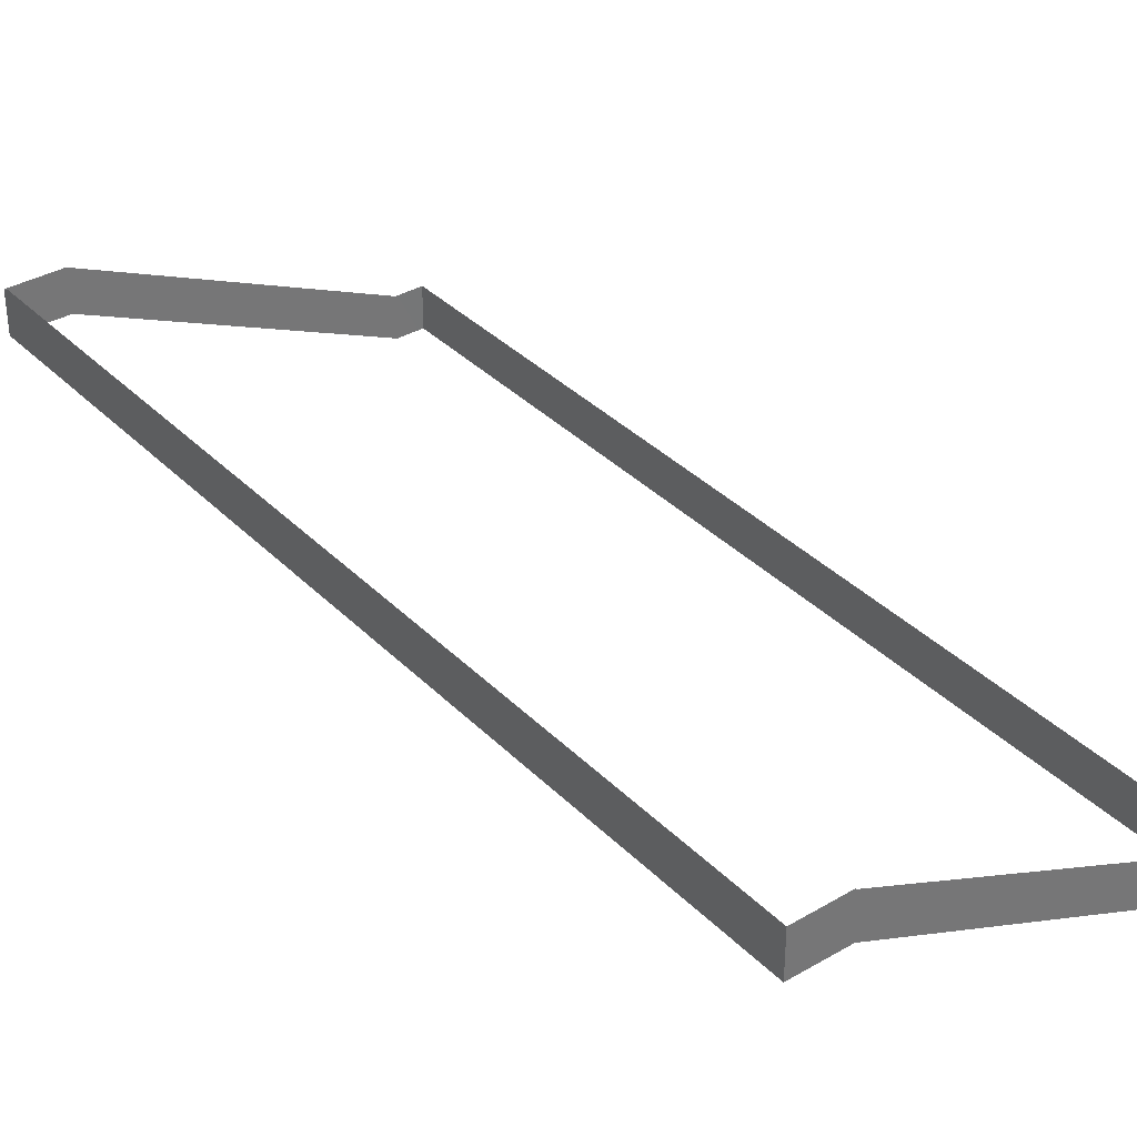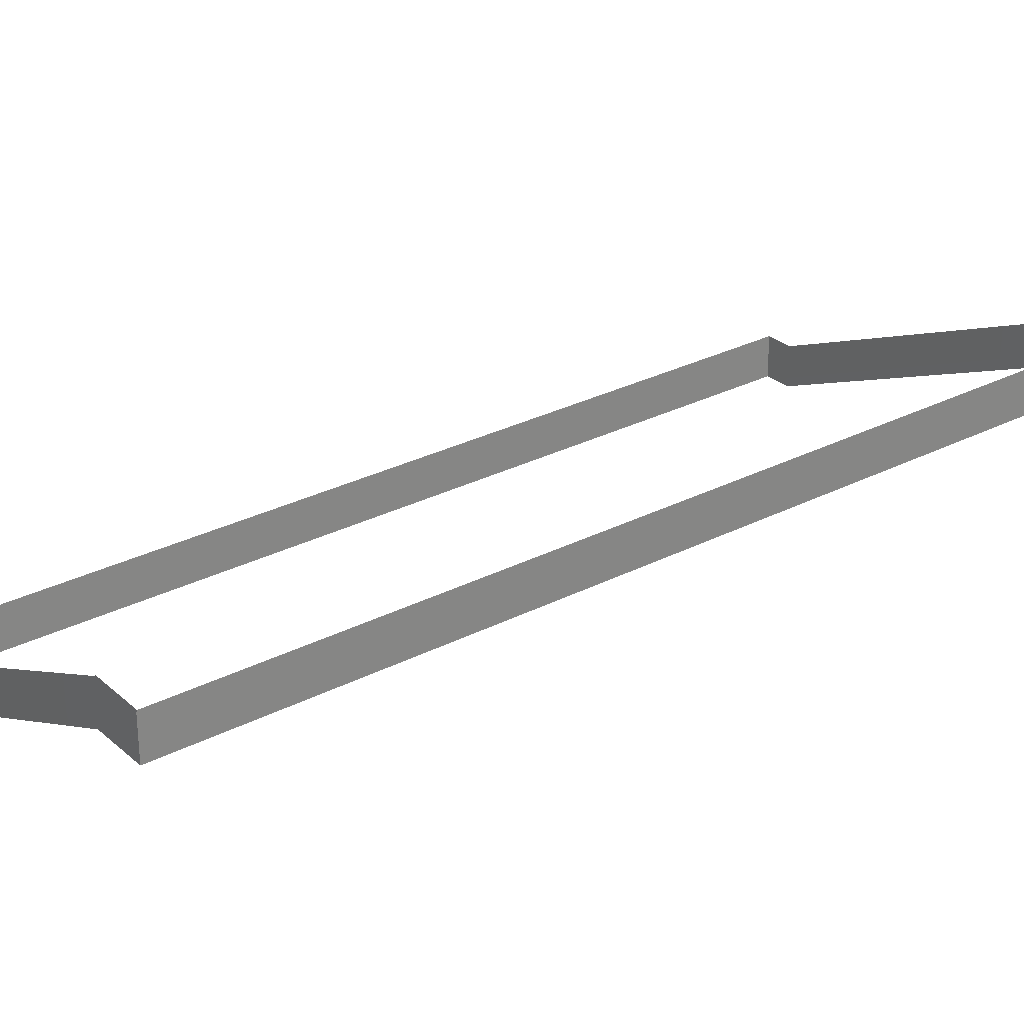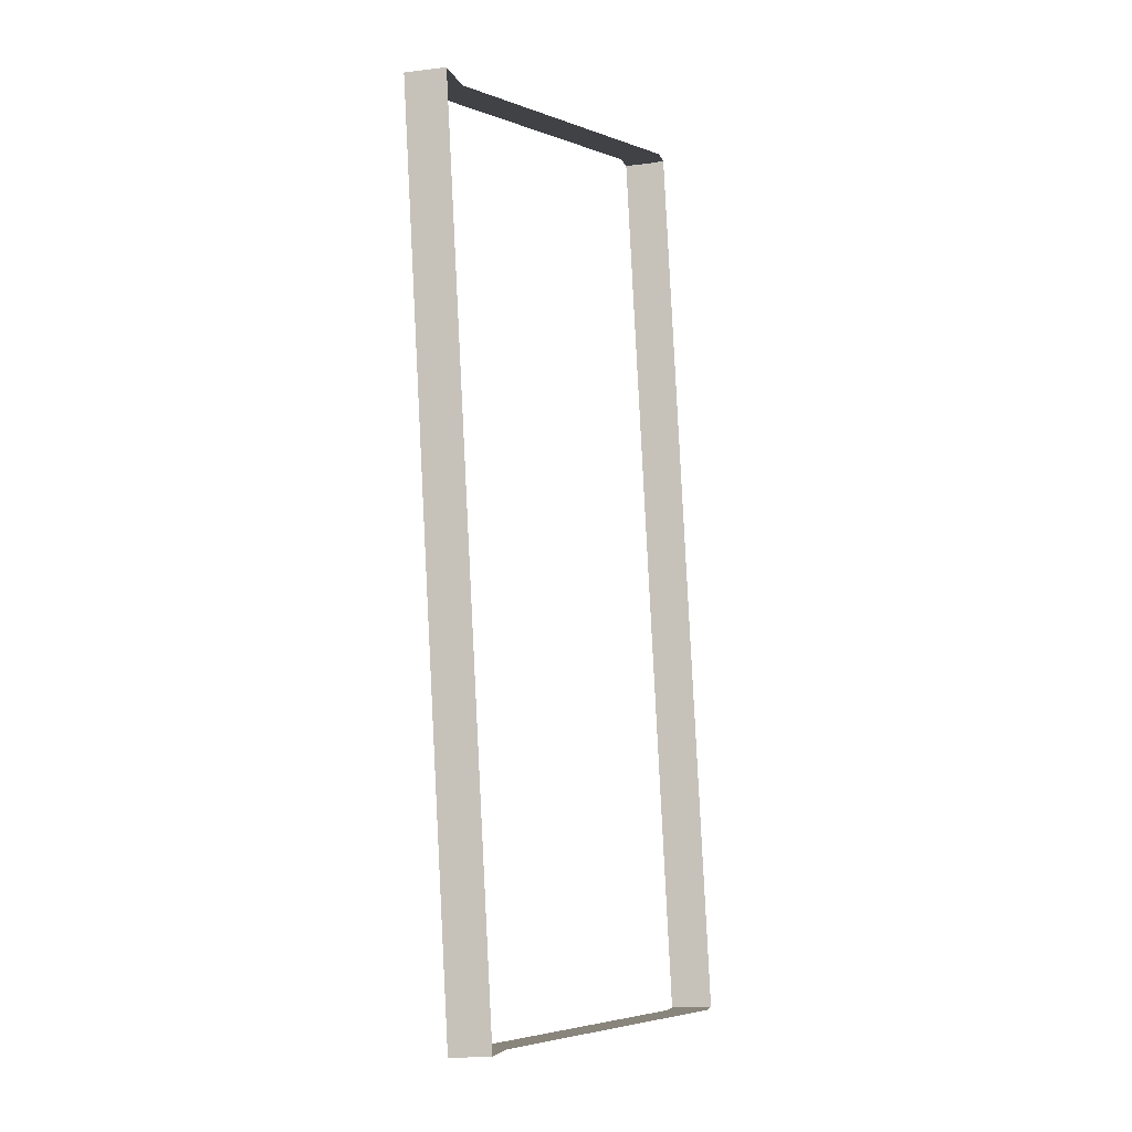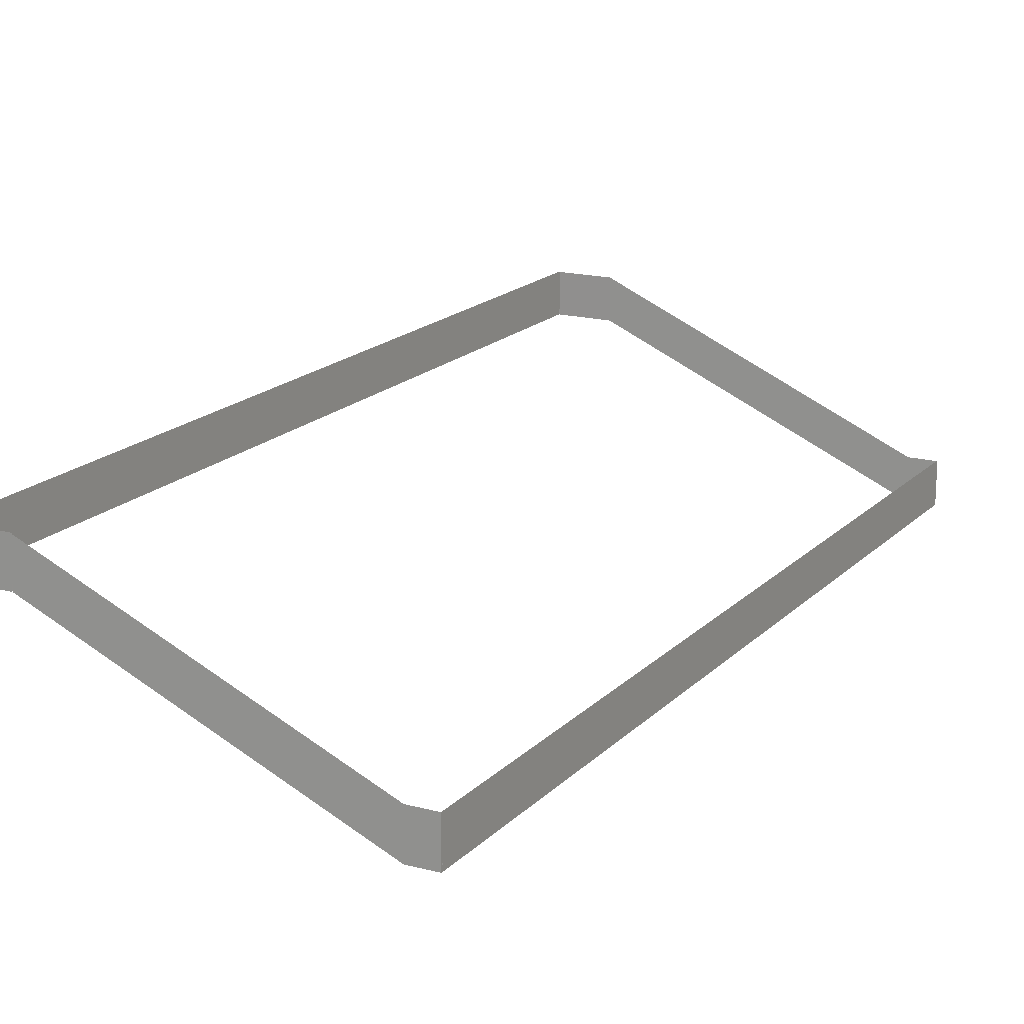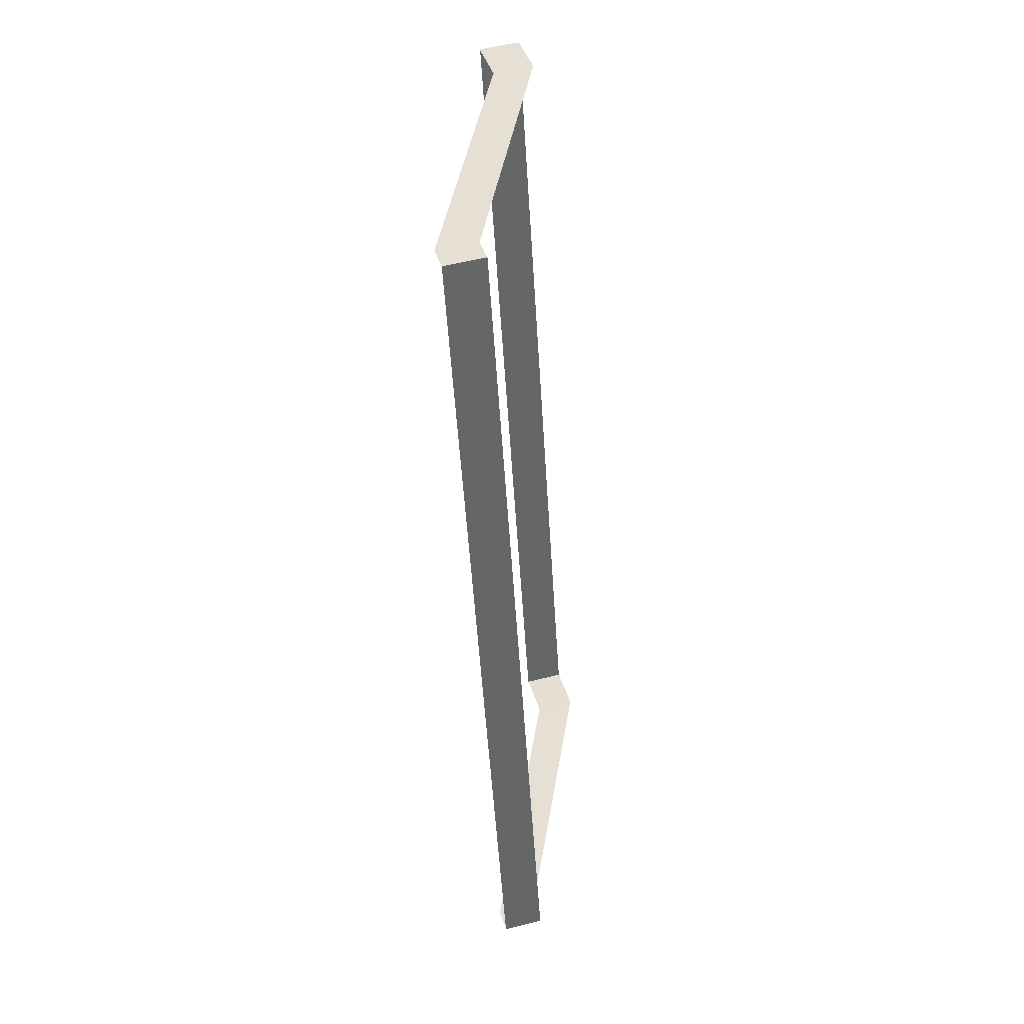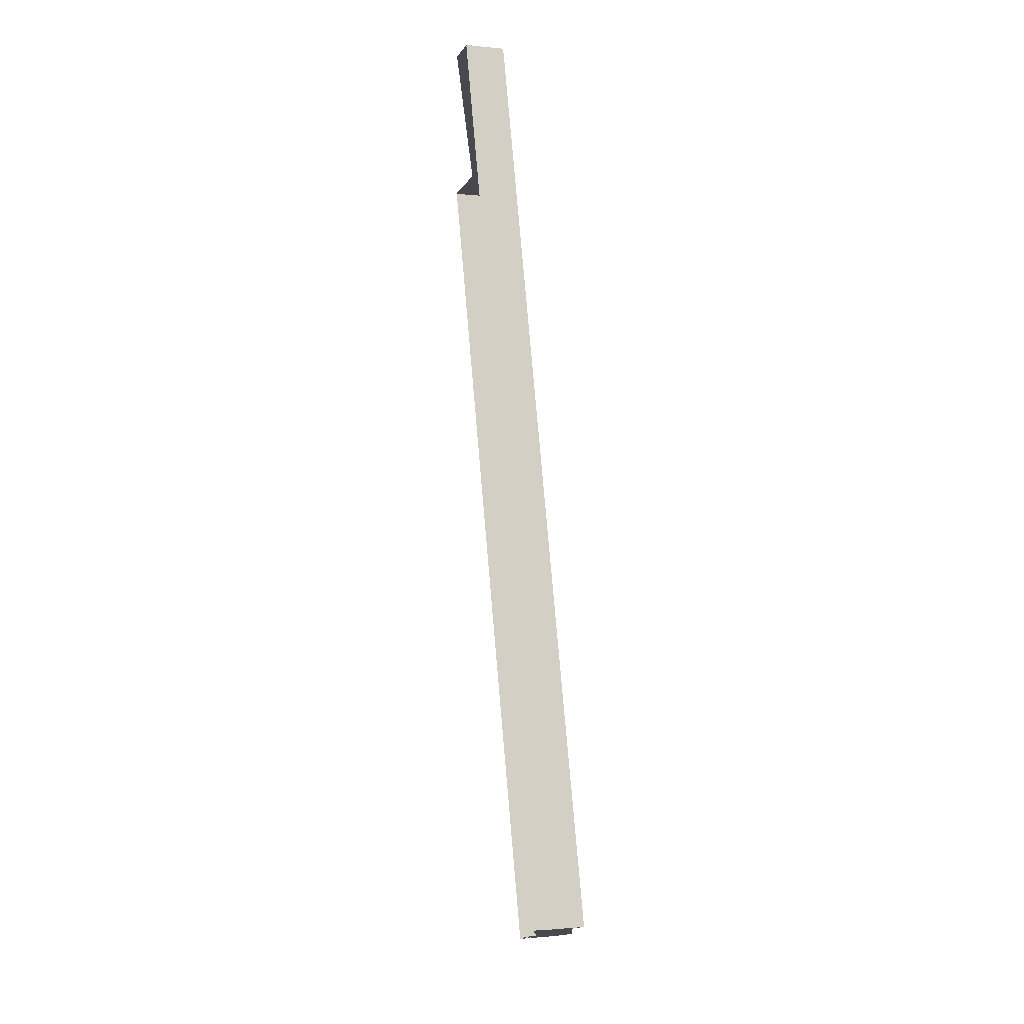
<metadata>
{"format":"obj","ext":"obj","renderer":"f3d","projection":"perspective","resolution":1024,"background":"white","views":[{"elev":35.6,"azim":129.6,"up":"+Z"},{"elev":28.6,"azim":39.5,"up":"+Z"},{"elev":-18.3,"azim":103.2,"up":"+Y"},{"elev":17.1,"azim":-164.6,"up":"+Z"},{"elev":51.9,"azim":-105.7,"up":"+Y"},{"elev":-1.0,"azim":-112.8,"up":"+Y"}]}
</metadata>
<code>
o _0TRIBUENE_02_020_SUB0_Scene.174
v -196 -965.5 -10.1
v -195 -965.7 -8.804
v -195 -965.7 -10.1
v -196 -965.5 -8.804
v -188.7 -933.3 -10.1
v -196 -965.5 -8.804
v -196 -965.5 -10.1
v -188.7 -933.3 -8.804
v -188.7 -933.3 -10.3
v -196 -965.5 -10.3
v -195 -965.7 -10.1
v -195 -965.7 -10.3
v -184.3 -968.1 -5.404
v -184.3 -968.1 -5.204
v -188.7 -933.3 -10.1
v -188.7 -933.3 -8.804
v -184.3 -968.1 -5.204
v -184.3 -968.1 -3.904
v -175 -936.3 -5.182
v -182.3 -968.6 -5.182
v -182.3 -968.6 -3.882
v -175 -936.3 -3.882
v -175 -936.3 -5.382
v -182.3 -968.6 -5.382
v -182.4 -968.6 -5.183
v -182.4 -968.6 -3.883
v -175.1 -936.4 -3.883
v -175.1 -936.4 -5.183
v -195 -965.7 -8.804
v -184.3 -968.1 -3.904
v -184.3 -968.1 -5.183
v -184.3 -968.1 -3.883
v -184.3 -968.2 -5.382
v -184.3 -968.2 -5.182
v -184.3 -968.2 -3.882
v -177 -935.9 -5.182
v -177 -935.9 -3.882
v -177 -935.9 -5.382
v -177 -935.9 -5.183
v -177 -935.9 -3.883
v -184.3 -968.1 -5.204
v -195 -965.7 -8.804
v -195 -965.7 -10.1
v -184.3 -968.1 -3.904
v -184.3 -968.1 -5.404
v -195 -965.7 -10.3
v -196 -965.5 -10.3
v -196 -965.5 -10.1
v -184.3 -968.1 -5.204
v -195 -965.7 -8.804
v -195 -965.7 -10.1
v -184.3 -968.1 -3.904
v -188.7 -933.3 -10.3
v -188.7 -933.3 -10.1
v -196 -965.5 -10.1
v -196 -965.5 -8.804
v -196 -965.5 -8.804
v -188.7 -933.3 -8.804
v -188.7 -933.3 -10.1
v -188.7 -933.3 -8.804
v -177 -935.9 -5.204
v -187.7 -933.5 -10.1
v -187.7 -933.5 -8.804
v -177 -935.9 -3.904
v -177 -935.9 -5.404
v -187.7 -933.5 -10.3
v -175.1 -936.4 -5.182
v -182.4 -968.6 -3.882
v -182.4 -968.6 -5.182
v -175.1 -936.4 -3.882
v -175.1 -936.4 -5.382
v -182.4 -968.6 -5.382
v -182.4 -968.5 -5.183
v -175.1 -936.4 -5.183
v -175.1 -936.4 -3.883
v -182.4 -968.5 -3.883
v -184.3 -968.1 -5.183
v -184.3 -968.1 -3.883
v -184.3 -968.1 -5.382
v -184.3 -968.1 -5.182
v -184.3 -968.1 -3.882
v -177 -935.9 -5.182
v -177 -935.9 -3.882
v -177 -935.9 -5.382
v -177 -936 -5.183
v -177 -936 -3.883
v -177 -935.9 -5.204
v -187.7 -933.5 -8.804
v -187.7 -933.5 -10.1
v -177 -935.9 -3.904
v -177 -935.9 -5.404
v -187.7 -933.5 -10.3
v -188.7 -933.3 -10.1
v -187.7 -933.5 -8.804
v -187.7 -933.5 -10.1
v -188.7 -933.3 -8.804
v -177 -936 -5.204
v -177 -936 -3.904
v -177 -935.9 -5.204
v -187.7 -933.5 -8.804
v -187.7 -933.5 -10.1
v -177 -935.9 -3.904
v -188.7 -933.3 -10.1
v -188.7 -933.3 -8.804
f 1 3 2
f 1 2 4
f 5 7 6
f 5 6 8
f 9 10 7
f 9 7 5
f 10 11 7
f 10 12 11
f 13 11 12
f 14 11 13
f 15 1 4
f 15 4 16
f 17 2 3
f 18 2 17
f 19 21 20
f 21 19 22
f 23 20 24
f 20 23 19
f 25 27 26
f 27 25 28
f 7 11 29
f 7 29 6
f 14 29 11
f 30 29 14
f 31 25 26
f 31 26 32
f 33 24 20
f 33 20 34
f 34 20 21
f 34 21 35
f 36 37 19
f 19 37 22
f 36 23 38
f 23 36 19
f 39 40 28
f 28 40 27
f 41 43 42
f 41 42 44
f 45 43 41
f 45 46 43
f 47 43 46
f 43 47 48
f 49 51 50
f 49 50 52
f 53 48 47
f 48 53 54
f 55 50 51
f 50 55 56
f 48 42 43
f 42 48 57
f 54 57 48
f 57 54 58
f 59 56 55
f 56 59 60
f 61 63 62
f 64 63 61
f 61 62 65
f 65 62 66
f 53 66 62
f 53 62 54
f 54 62 63
f 54 63 58
f 67 69 68
f 67 68 70
f 71 72 69
f 71 69 67
f 73 75 74
f 75 73 76
f 77 76 73
f 76 77 78
f 79 69 72
f 69 79 80
f 80 68 69
f 68 80 81
f 82 67 83
f 67 70 83
f 67 82 71
f 84 71 82
f 85 74 86
f 74 75 86
f 87 89 88
f 87 88 90
f 91 89 87
f 91 92 89
f 9 89 92
f 89 9 5
f 5 88 89
f 88 5 8
f 93 95 94
f 93 94 96
f 97 94 95
f 98 94 97
f 99 101 100
f 99 100 102
f 103 100 101
f 100 103 104

</code>
